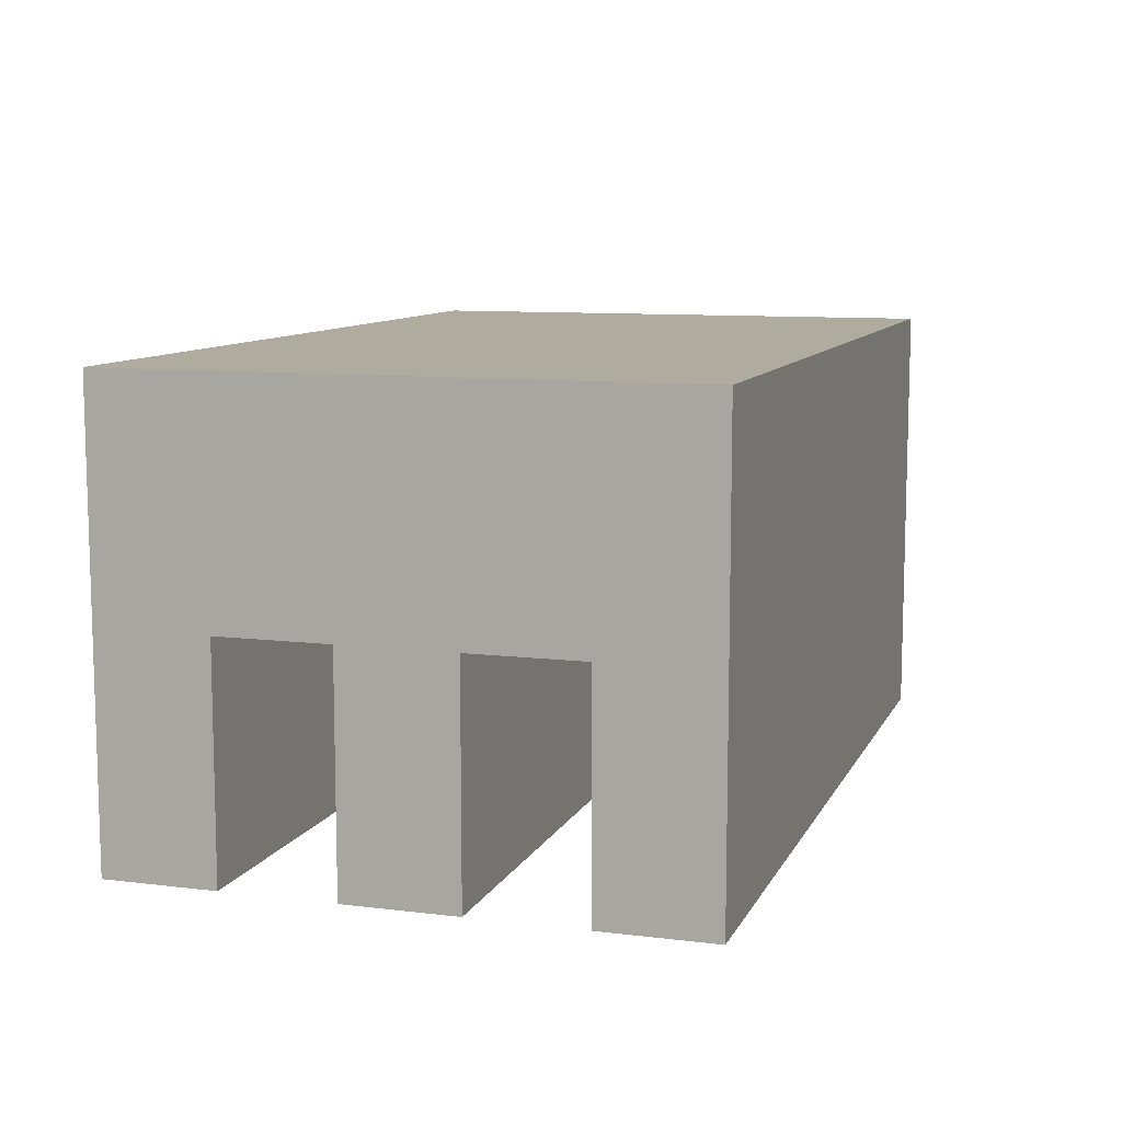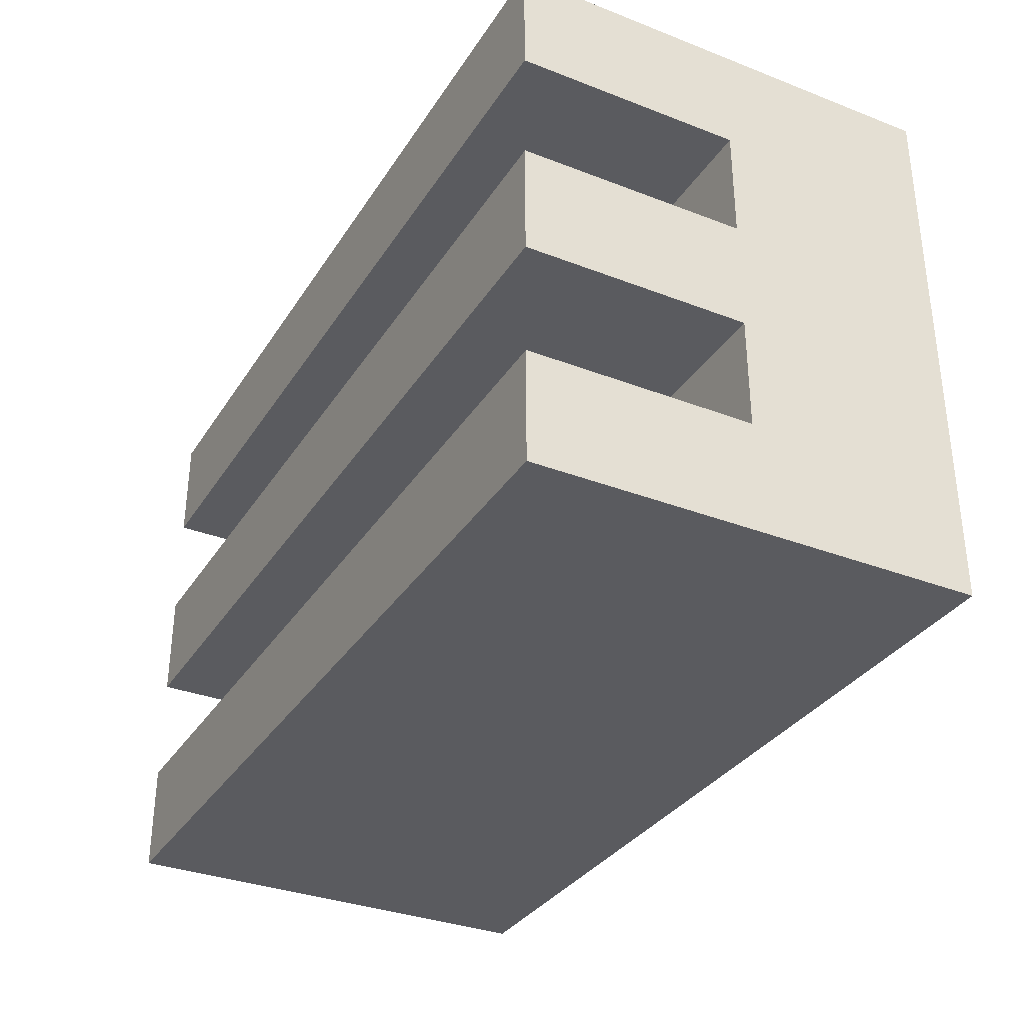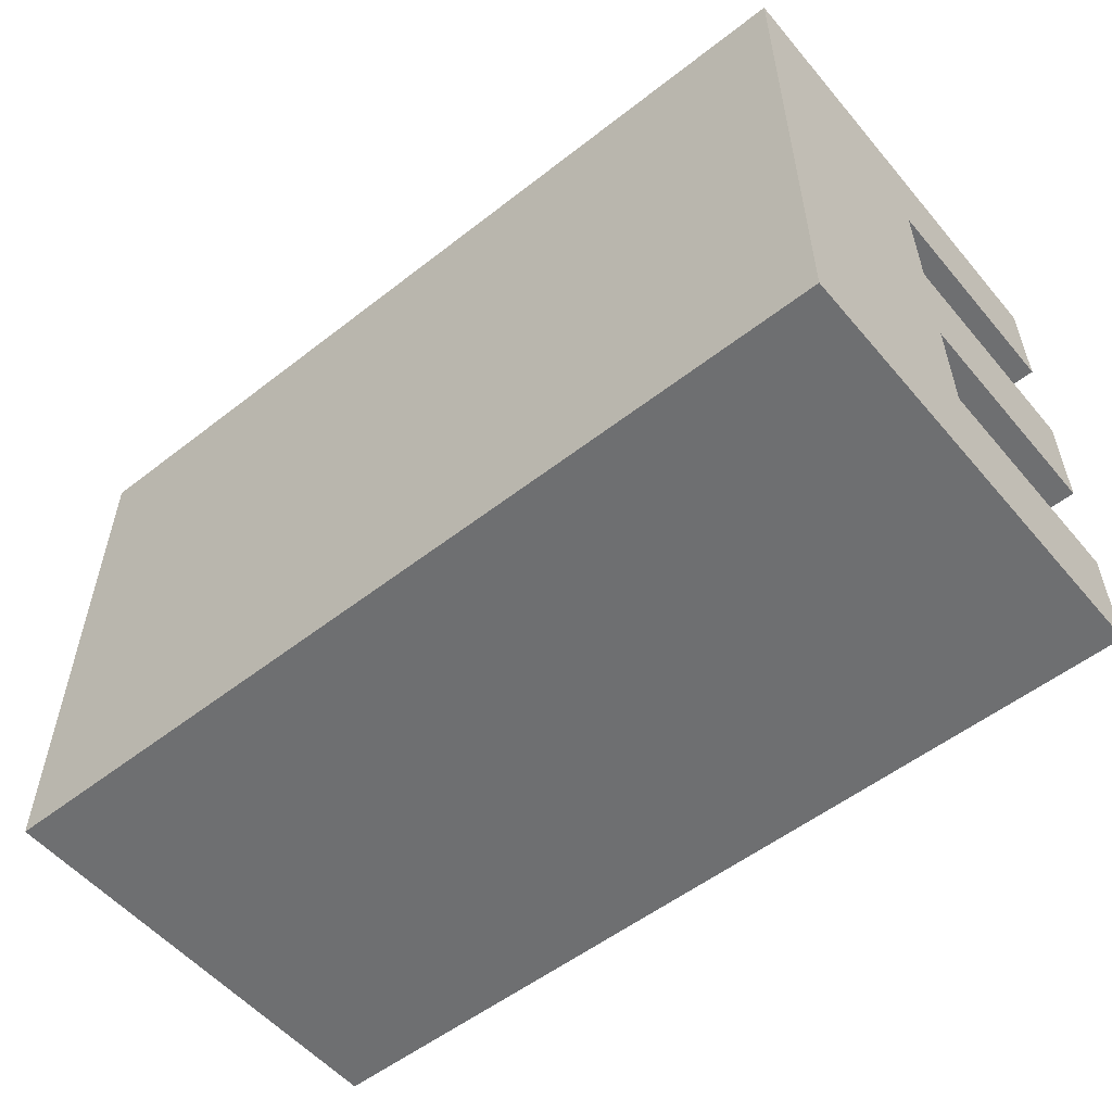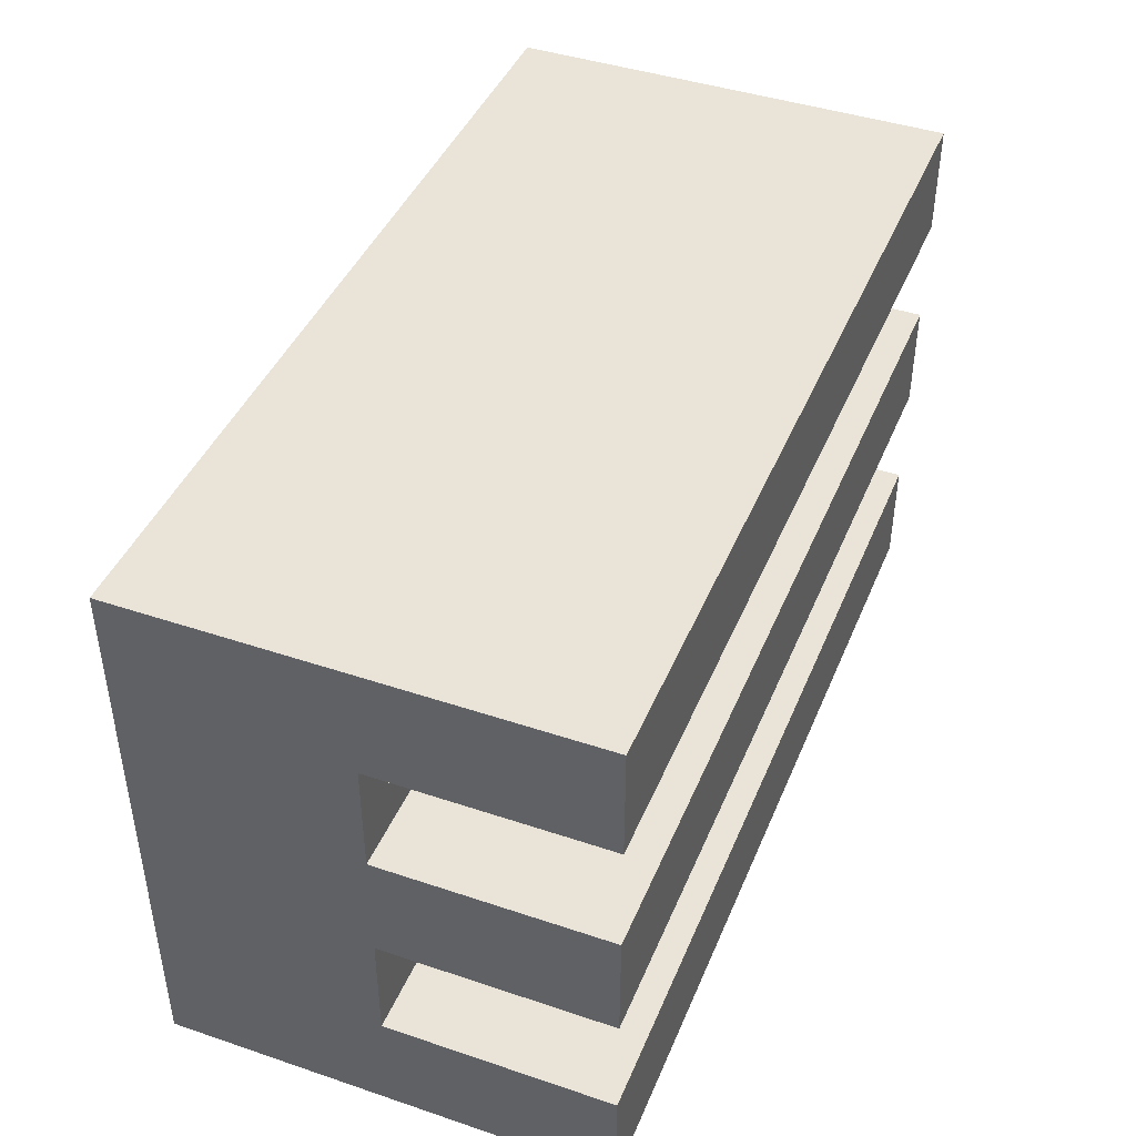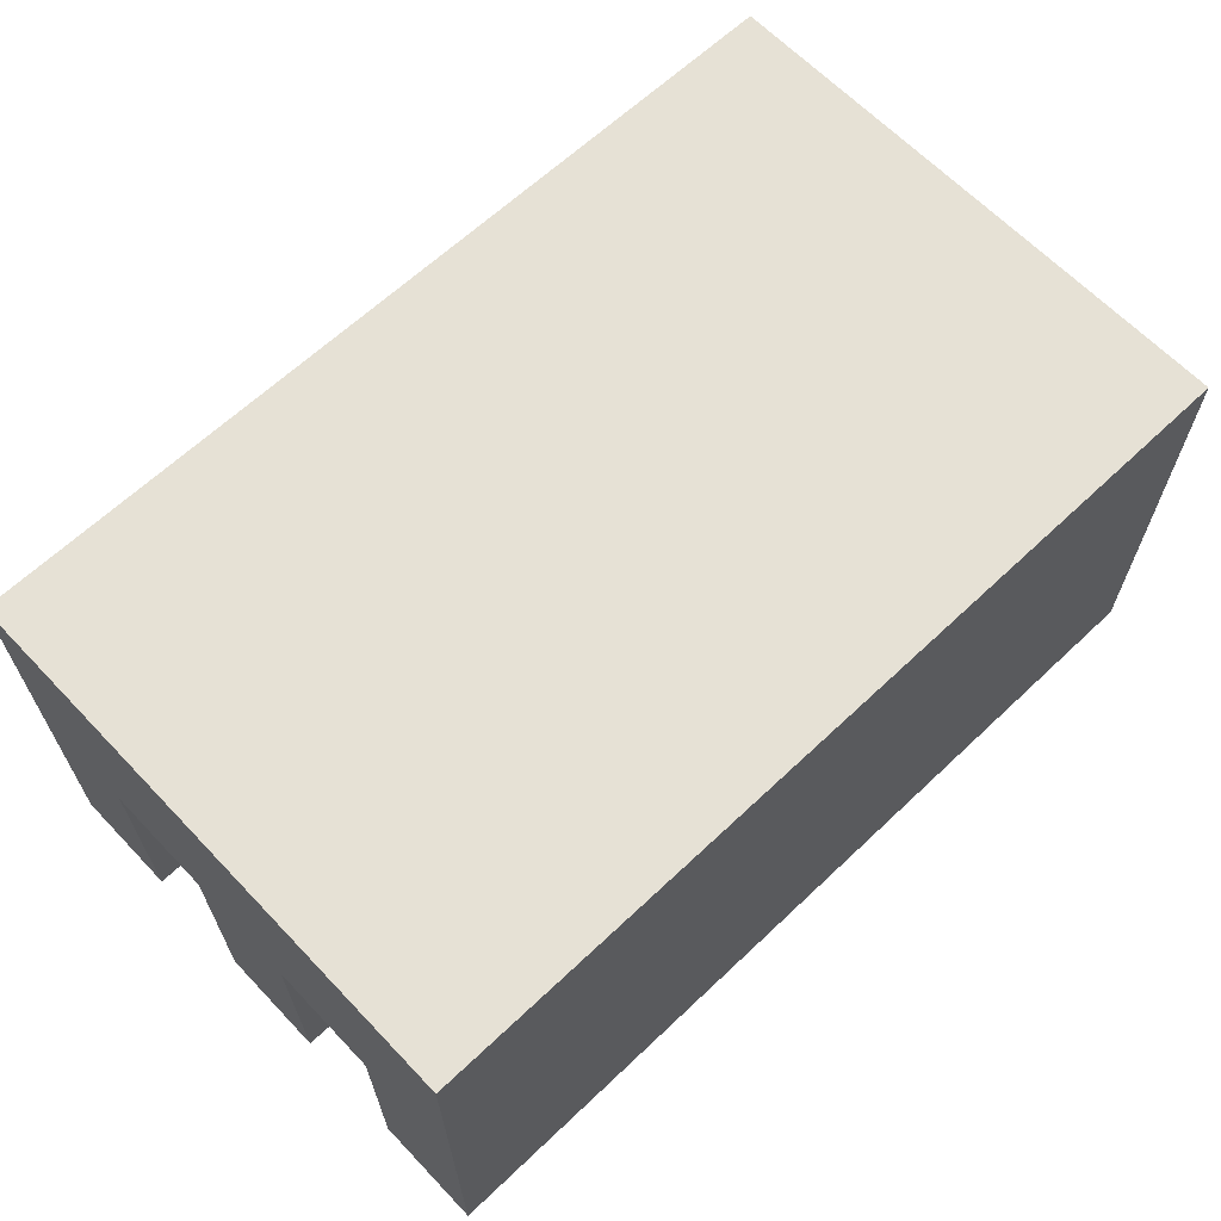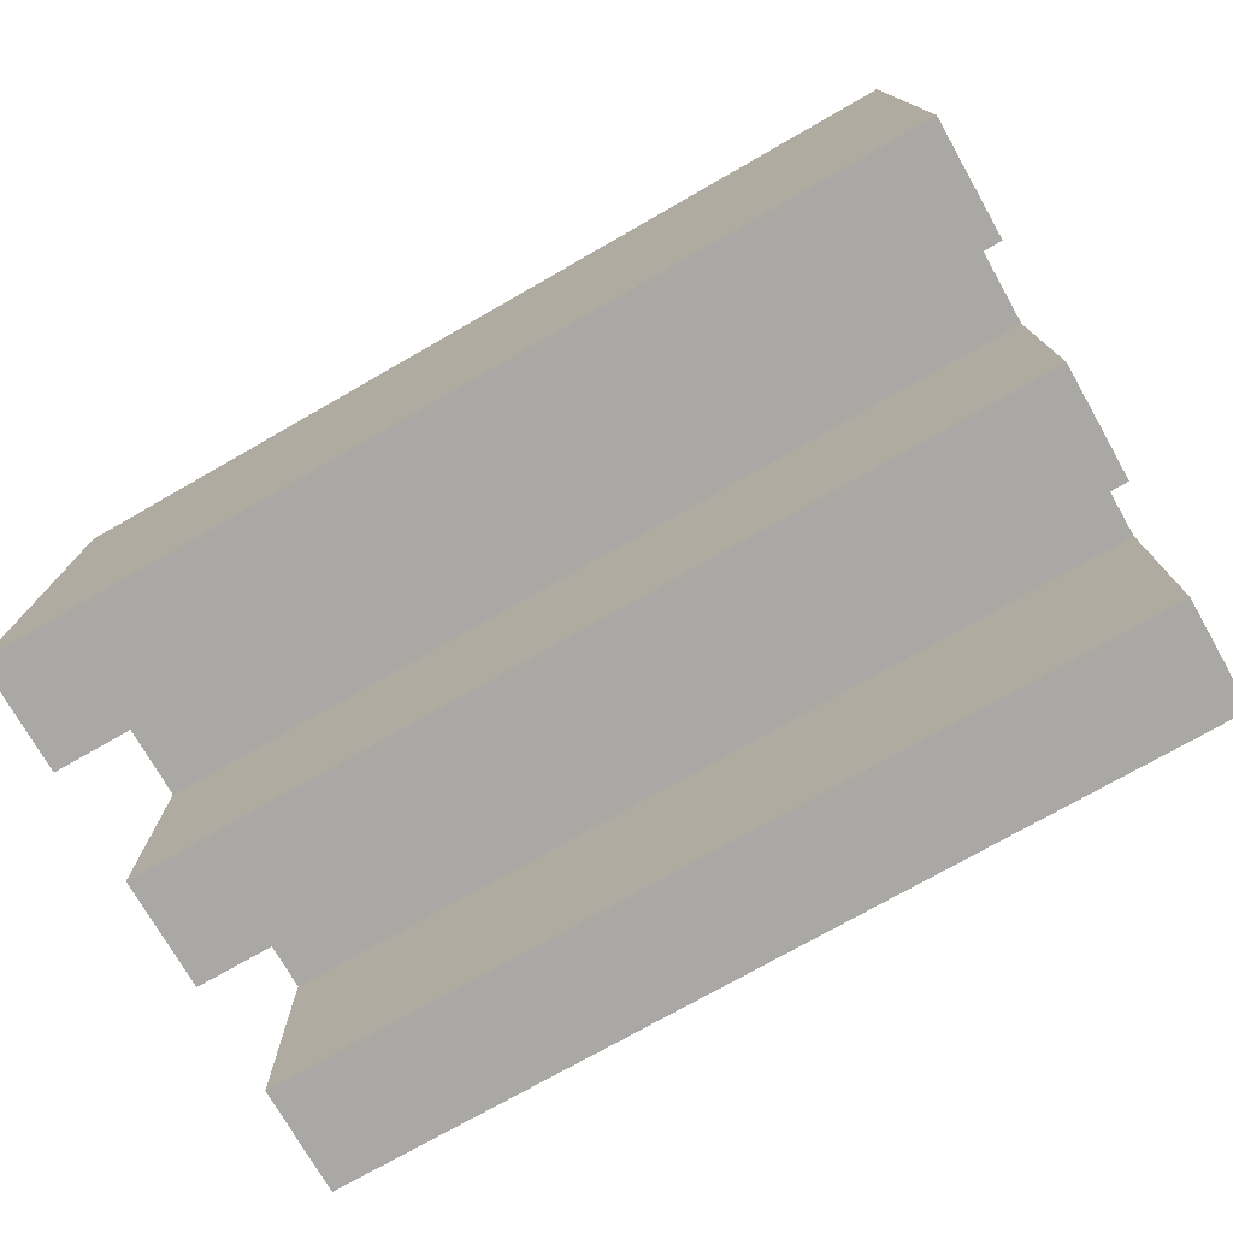
<metadata>
{"format":"obj","ext":"obj","renderer":"f3d","projection":"perspective","resolution":1024,"background":"white","views":[{"elev":9.7,"azim":-72.4,"up":"+Y"},{"elev":-33.3,"azim":62.1,"up":"+Z"},{"elev":-54.6,"azim":-140.5,"up":"+Z"},{"elev":43.1,"azim":-68.3,"up":"+Z"},{"elev":64.3,"azim":-43.6,"up":"+Y"},{"elev":-75.1,"azim":29.7,"up":"+Y"}]}
</metadata>
<code>
g StartIcon
v 92 -9 41.75
v 88 -9 41.75
v 88 -10 41.75
v 92 -10 41.75
v 92 -10 41.25
v 88 -10 41.25
v 88 -9 42.25
v 88 -10 42.25
v 88 -10 42.75
v 88 -9 42.75
v 88 -9 43.25
v 88 -10 43.25
v 88 -10 43.75
v 88 -8 43.75
v 88 -8 41.25
v 92 -9 42.75
v 92 -10 42.75
v 92 -9 42.25
v 92 -10 42.25
v 92 -8 43.75
v 92 -8 41.25
v 92 -9 43.25
v 92 -10 43.25
v 92 -10 43.75
f 1 2 4
f 4 2 3
f 5 4 6
f 6 4 3
f 7 15 2
f 2 15 6
f 2 6 3
f 8 9 7
f 7 9 10
f 7 10 15
f 15 10 14
f 14 10 11
f 14 11 13
f 13 11 12
f 16 10 17
f 17 10 9
f 7 18 8
f 8 18 19
f 19 17 8
f 8 17 9
f 14 20 15
f 15 20 21
f 1 18 2
f 2 18 7
f 11 22 12
f 12 22 23
f 23 24 12
f 12 24 13
f 20 18 21
f 21 18 1
f 21 1 5
f 5 1 4
f 24 22 20
f 20 22 16
f 20 16 18
f 18 16 19
f 19 16 17
f 24 23 22
f 15 21 6
f 6 21 5
f 20 14 24
f 24 14 13
f 16 22 10
f 10 22 11

</code>
